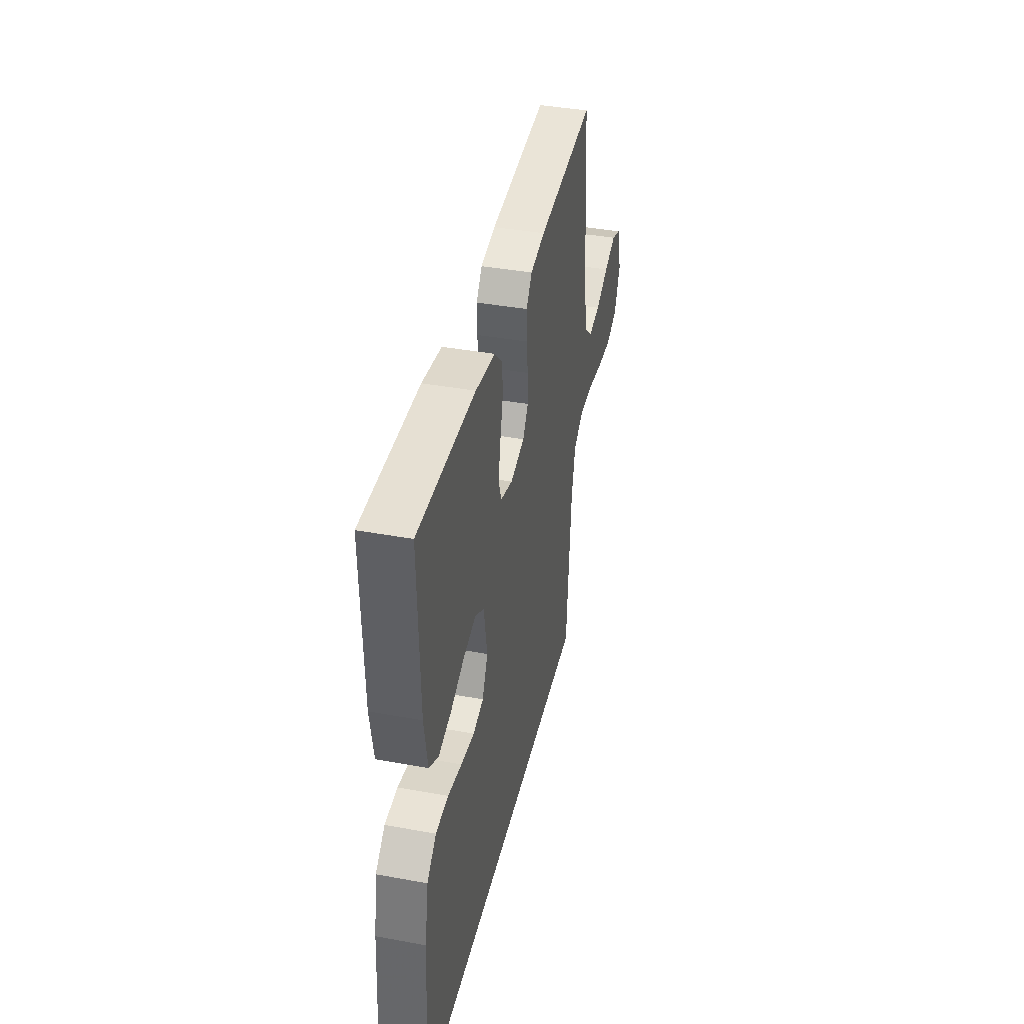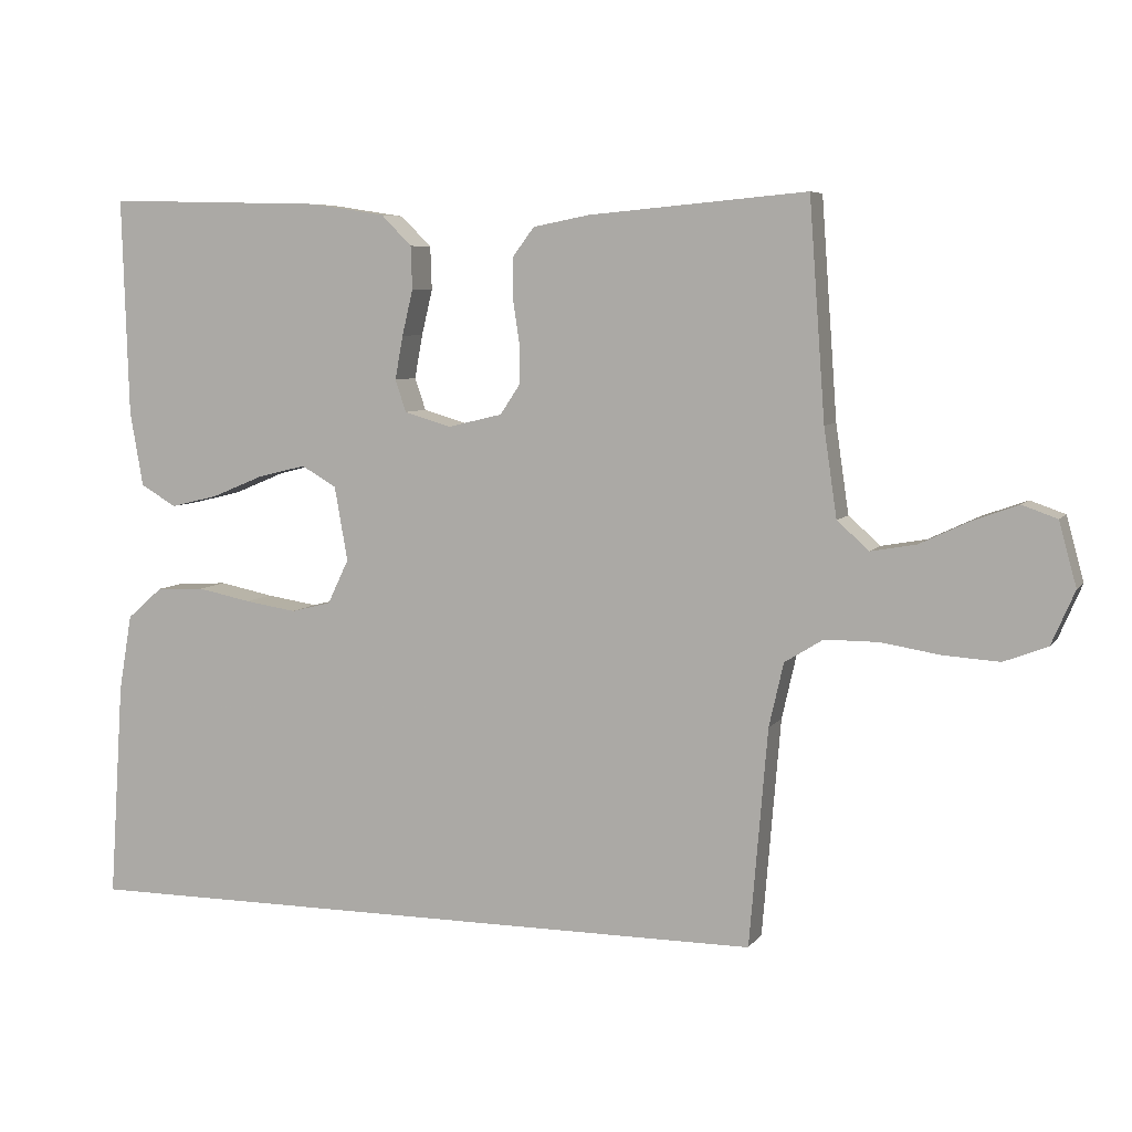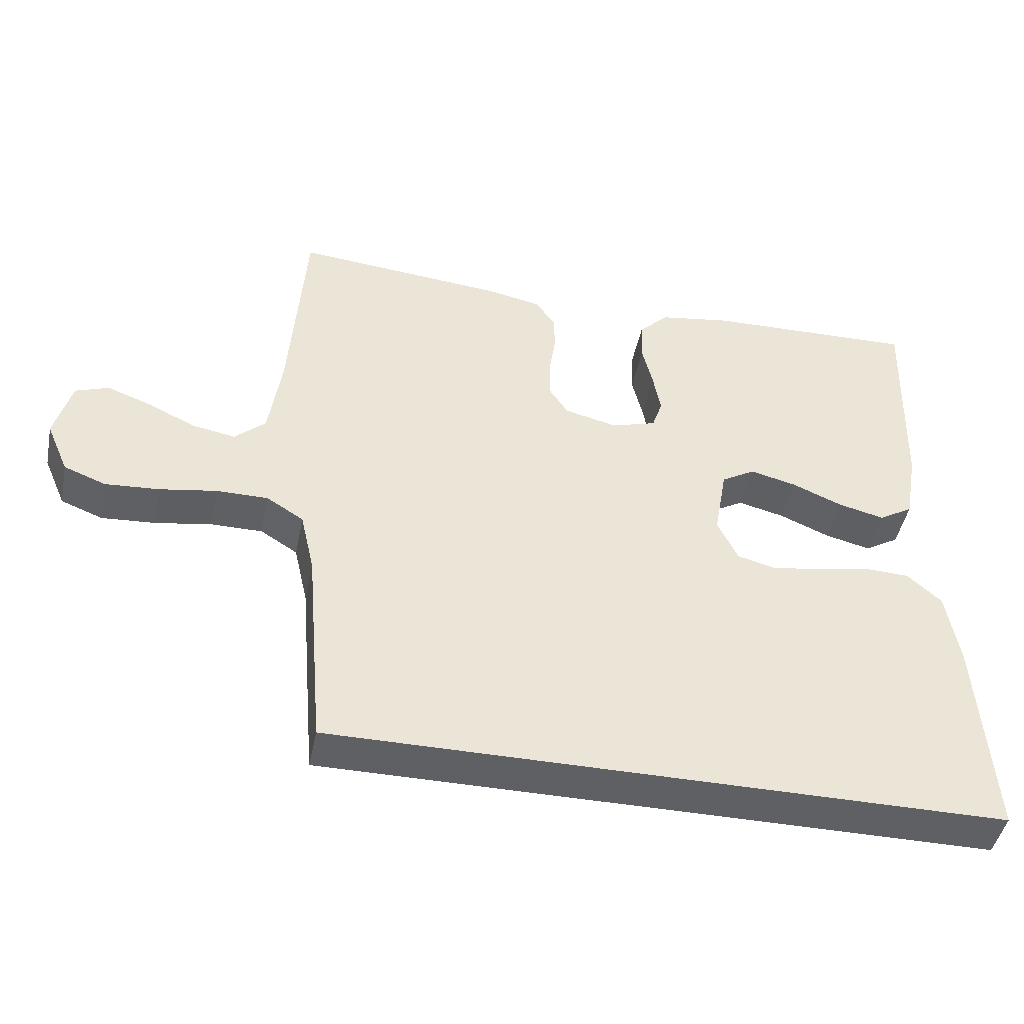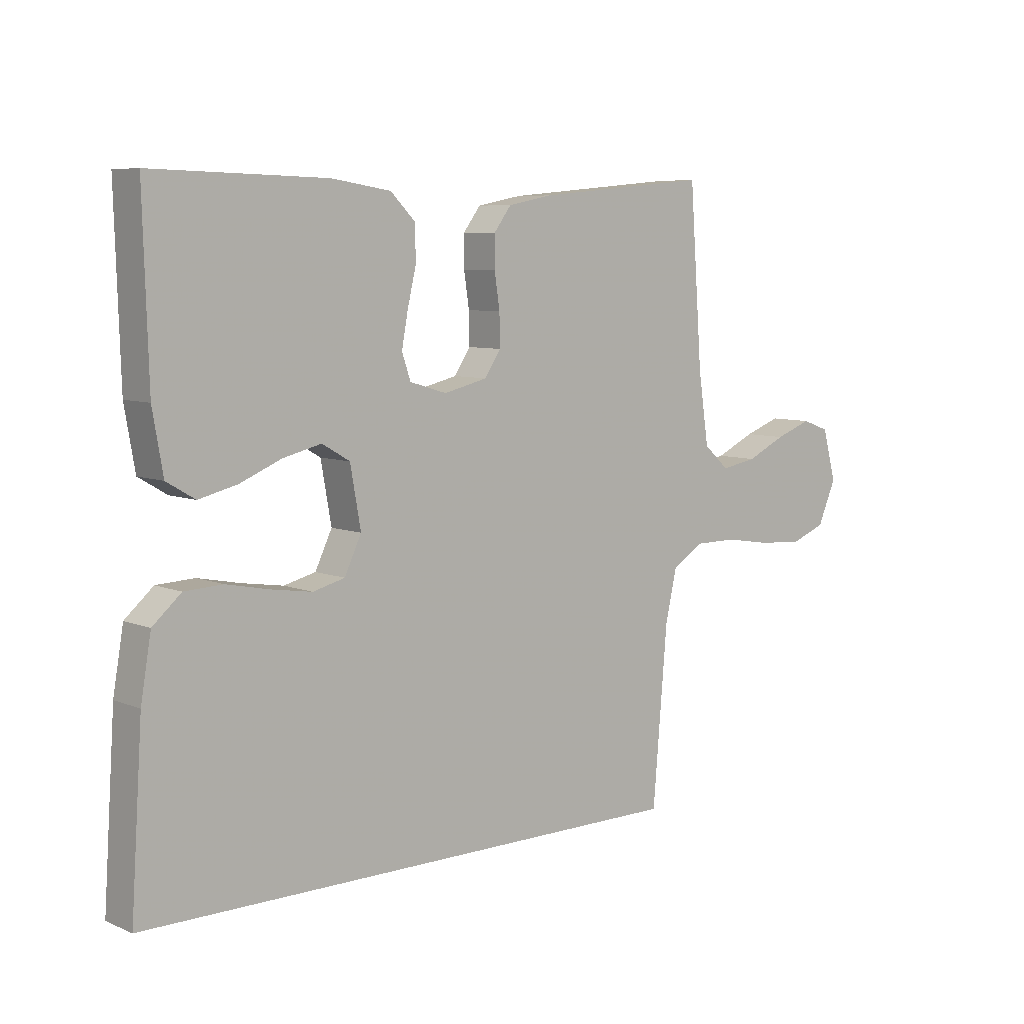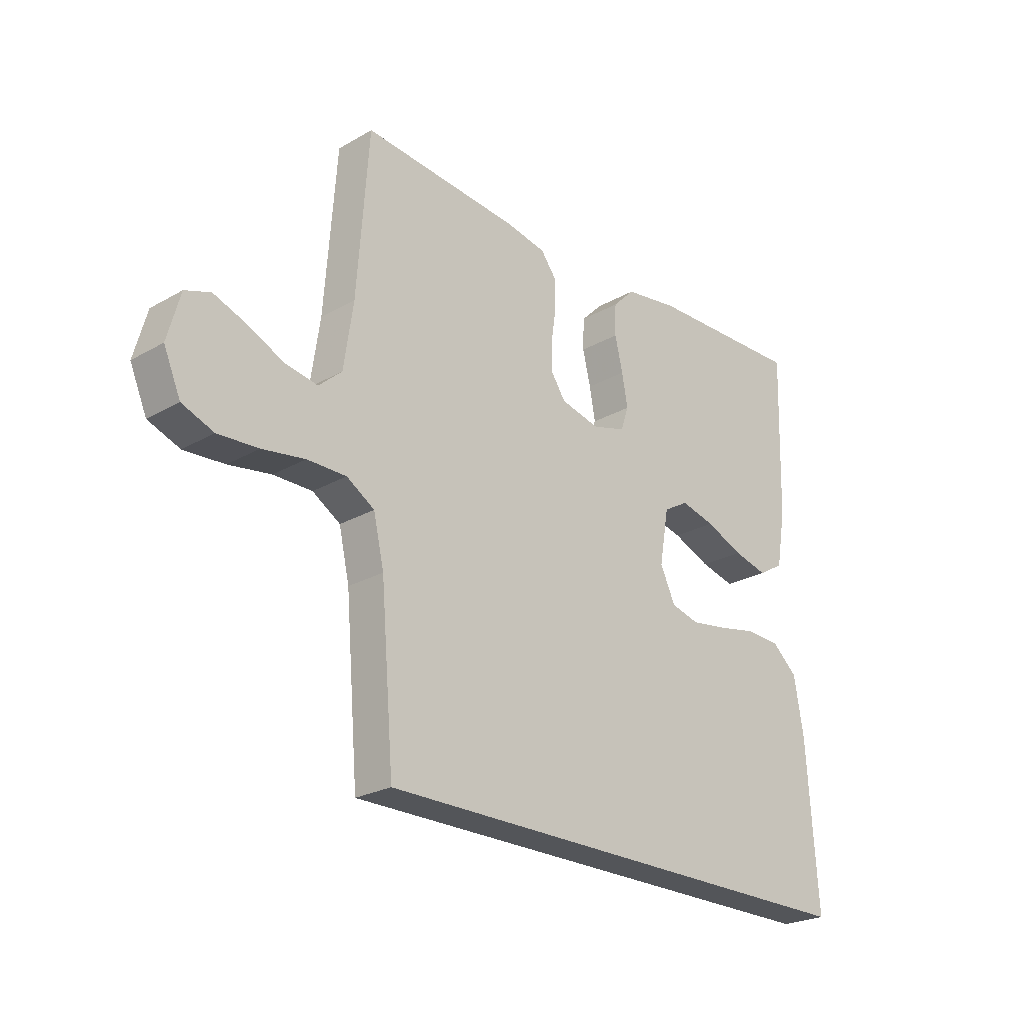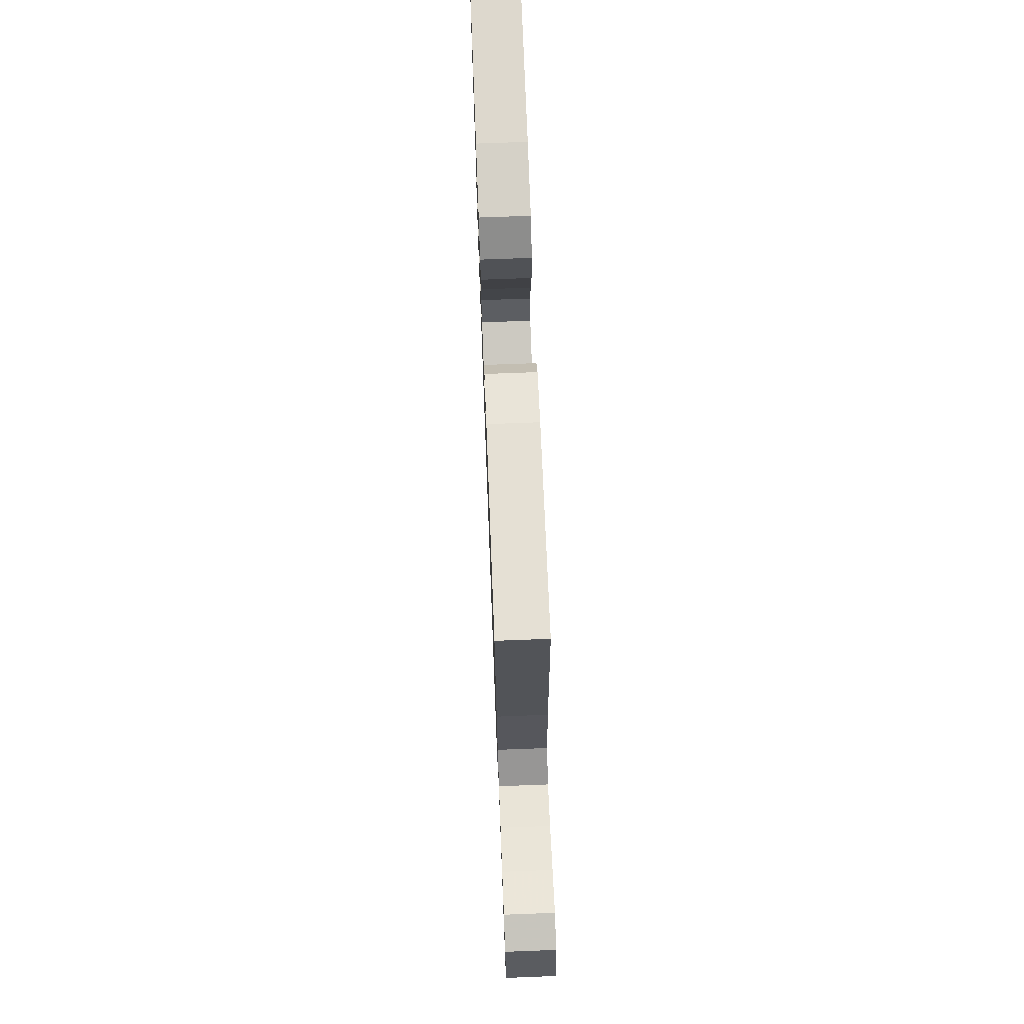
<metadata>
{"format":"obj","ext":"obj","renderer":"f3d","projection":"perspective","resolution":1024,"background":"white","views":[{"elev":39.8,"azim":102.8,"up":"+Z"},{"elev":6.5,"azim":-160.8,"up":"+Z"},{"elev":-45.1,"azim":-11.4,"up":"+Z"},{"elev":7.3,"azim":139.2,"up":"+Z"},{"elev":-24.4,"azim":-46.8,"up":"+Z"},{"elev":70.7,"azim":-92.2,"up":"+Z"}]}
</metadata>
<code>
v -0.5 0.07 0.5
v -0.2 0.07 0.473
v -0.123 0.07 0.458
v -0.093 0.07 0.418
v -0.093 0.07 0.364
v -0.102 0.07 0.304
v -0.103 0.07 0.249
v -0.075 0.07 0.207
v 0 0.07 0.189
v 0.064 0.07 0.208
v 0.079 0.07 0.252
v 0.068 0.07 0.312
v 0.053 0.07 0.375
v 0.055 0.07 0.434
v 0.097 0.07 0.476
v 0.2 0.07 0.492
v 0.5 0.07 0.5
v 0.491 0.07 0.2
v 0.473 0.07 0.097
v 0.424 0.07 0.068
v 0.358 0.07 0.084
v 0.286 0.07 0.114
v 0.22 0.07 0.13
v 0.172 0.07 0.102
v 0.154 0.07 0
v 0.183 0.07 -0.061
v 0.238 0.07 -0.075
v 0.309 0.07 -0.064
v 0.383 0.07 -0.049
v 0.449 0.07 -0.052
v 0.498 0.07 -0.095
v 0.516 0.07 -0.2
v 0.536 0.07 -0.5
v -0.427 0.07 -0.5
v -0.452 0.07 -0.2
v -0.472 0.07 -0.112
v -0.525 0.07 -0.079
v -0.599 0.07 -0.079
v -0.68 0.07 -0.092
v -0.757 0.07 -0.097
v -0.817 0.07 -0.074
v -0.849 0.07 0
v -0.825 0.07 0.088
v -0.777 0.07 0.105
v -0.714 0.07 0.082
v -0.646 0.07 0.05
v -0.584 0.07 0.039
v -0.54 0.07 0.078
v -0.522 0.07 0.2
v -0.5 0 0.5
v -0.2 0 0.473
v -0.123 0 0.458
v -0.093 0 0.418
v -0.093 0 0.364
v -0.102 0 0.304
v -0.103 0 0.249
v -0.075 0 0.207
v 0 0 0.189
v 0.064 0 0.208
v 0.079 0 0.252
v 0.068 0 0.312
v 0.053 0 0.375
v 0.055 0 0.434
v 0.097 0 0.476
v 0.2 0 0.492
v 0.5 0 0.5
v 0.491 0 0.2
v 0.473 0 0.097
v 0.424 0 0.068
v 0.358 0 0.084
v 0.286 0 0.114
v 0.22 0 0.13
v 0.172 0 0.102
v 0.154 0 0
v 0.183 0 -0.061
v 0.238 0 -0.075
v 0.309 0 -0.064
v 0.383 0 -0.049
v 0.449 0 -0.052
v 0.498 0 -0.095
v 0.516 0 -0.2
v 0.536 0 -0.5
v -0.427 0 -0.5
v -0.452 0 -0.2
v -0.472 0 -0.112
v -0.525 0 -0.079
v -0.599 0 -0.079
v -0.68 0 -0.092
v -0.757 0 -0.097
v -0.817 0 -0.074
v -0.849 0 0
v -0.825 0 0.088
v -0.777 0 0.105
v -0.714 0 0.082
v -0.646 0 0.05
v -0.584 0 0.039
v -0.54 0 0.078
v -0.522 0 0.2
f 44 45 46
f 43 44 46
f 42 43 46
f 41 42 46
f 40 41 46
f 39 40 46
f 38 39 46
f 37 38 46 47
f 36 37 47 48
f 33 34 35
f 32 33 35
f 31 32 35
f 30 31 35
f 28 29 30
f 27 28 30 35
f 26 27 35 36
f 20 21 22
f 19 20 22
f 18 19 22
f 17 18 22
f 16 17 22
f 15 16 22
f 14 15 22
f 13 14 22
f 12 13 22
f 11 12 22 23
f 10 11 23 24
f 4 5 6
f 3 4 6
f 2 3 6
f 1 2 6
f 49 1 6
f 49 6 7
f 36 48 49
f 26 36 49
f 25 26 49
f 9 10 24 25
f 8 9 25 49
f 7 8 49
f 95 94 93
f 95 93 92
f 95 92 91
f 95 91 90
f 95 90 89
f 95 89 88
f 95 88 87
f 96 95 87 86
f 97 96 86 85
f 84 83 82
f 84 82 81
f 84 81 80
f 84 80 79
f 79 78 77
f 84 79 77 76
f 85 84 76 75
f 71 70 69
f 71 69 68
f 71 68 67
f 71 67 66
f 71 66 65
f 71 65 64
f 71 64 63
f 71 63 62
f 71 62 61
f 72 71 61 60
f 73 72 60 59
f 55 54 53
f 55 53 52
f 55 52 51
f 55 51 50
f 55 50 98
f 56 55 98
f 98 97 85
f 98 85 75
f 98 75 74
f 74 73 59 58
f 98 74 58 57
f 98 57 56
f 1 50 51 2
f 2 51 52 3
f 3 52 53 4
f 4 53 54 5
f 5 54 55 6
f 6 55 56 7
f 7 56 57 8
f 8 57 58 9
f 9 58 59 10
f 10 59 60 11
f 11 60 61 12
f 12 61 62 13
f 13 62 63 14
f 14 63 64 15
f 15 64 65 16
f 16 65 66 17
f 17 66 67 18
f 18 67 68 19
f 19 68 69 20
f 20 69 70 21
f 21 70 71 22
f 22 71 72 23
f 23 72 73 24
f 24 73 74 25
f 25 74 75 26
f 26 75 76 27
f 27 76 77 28
f 28 77 78 29
f 29 78 79 30
f 30 79 80 31
f 31 80 81 32
f 32 81 82 33
f 33 82 83 34
f 34 83 84 35
f 35 84 85 36
f 36 85 86 37
f 37 86 87 38
f 38 87 88 39
f 39 88 89 40
f 40 89 90 41
f 41 90 91 42
f 42 91 92 43
f 43 92 93 44
f 44 93 94 45
f 45 94 95 46
f 46 95 96 47
f 47 96 97 48
f 48 97 98 49
f 49 98 50 1

</code>
